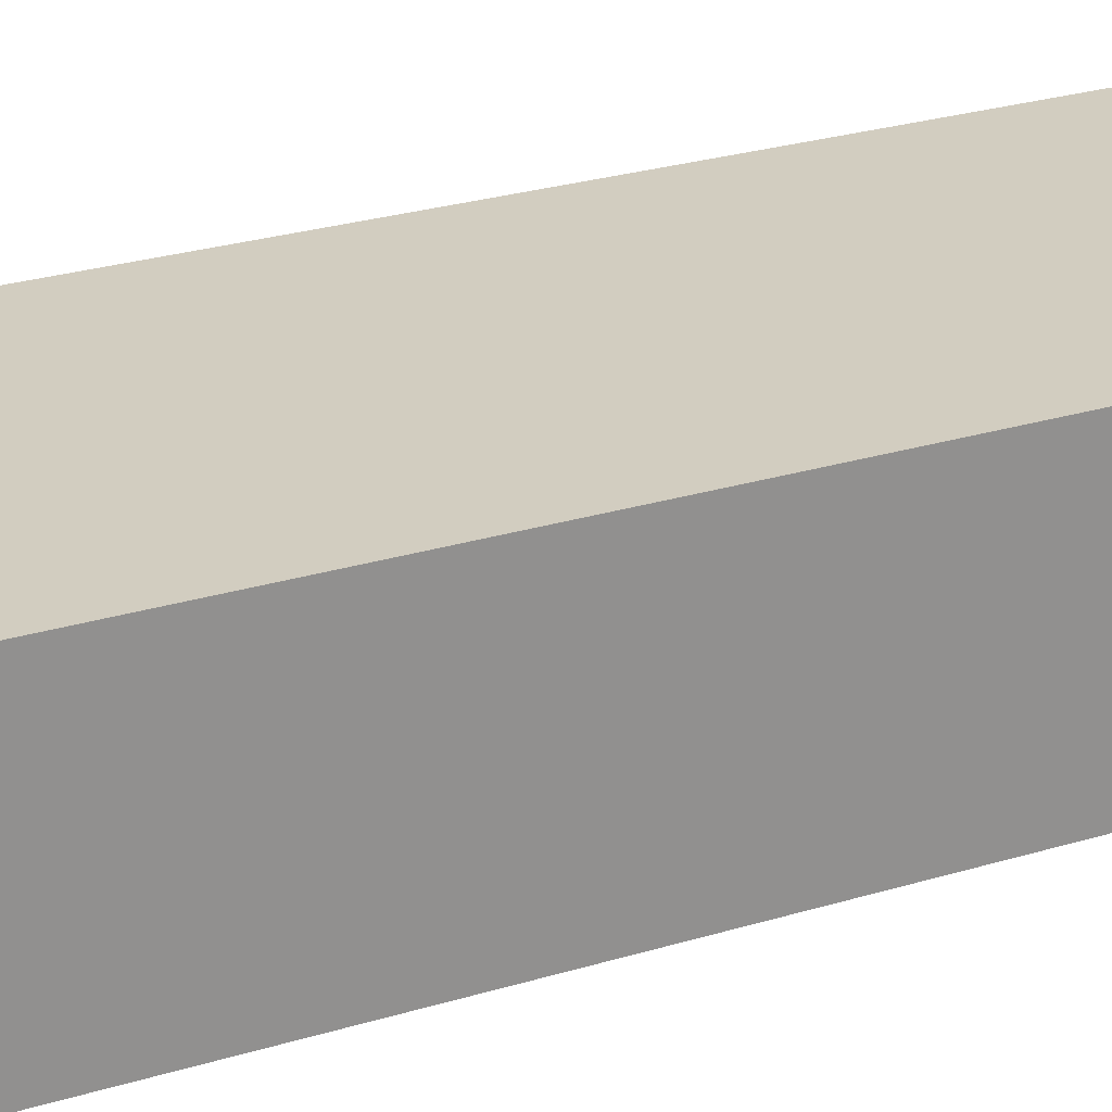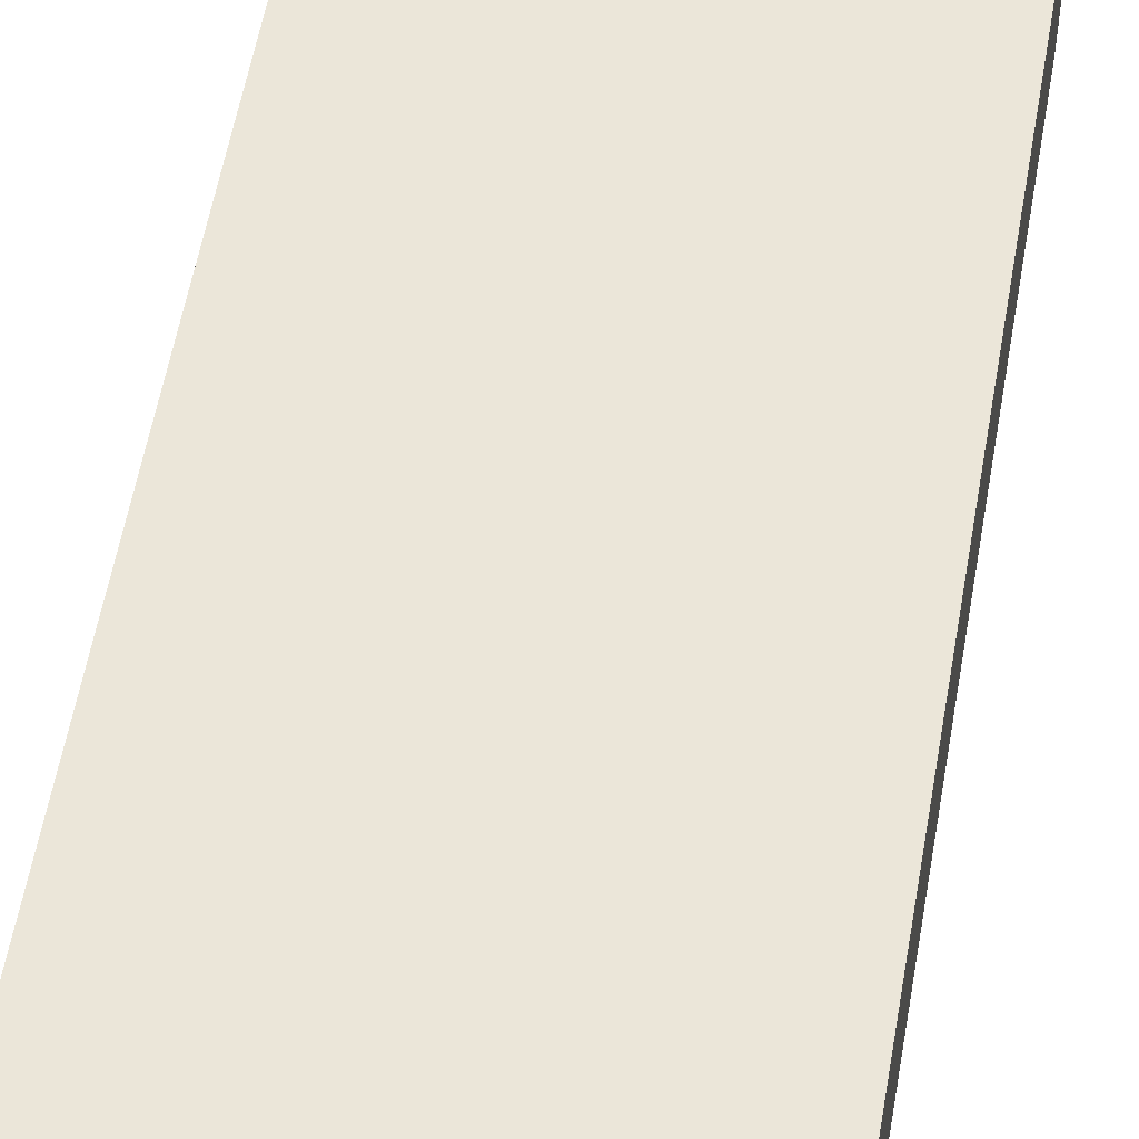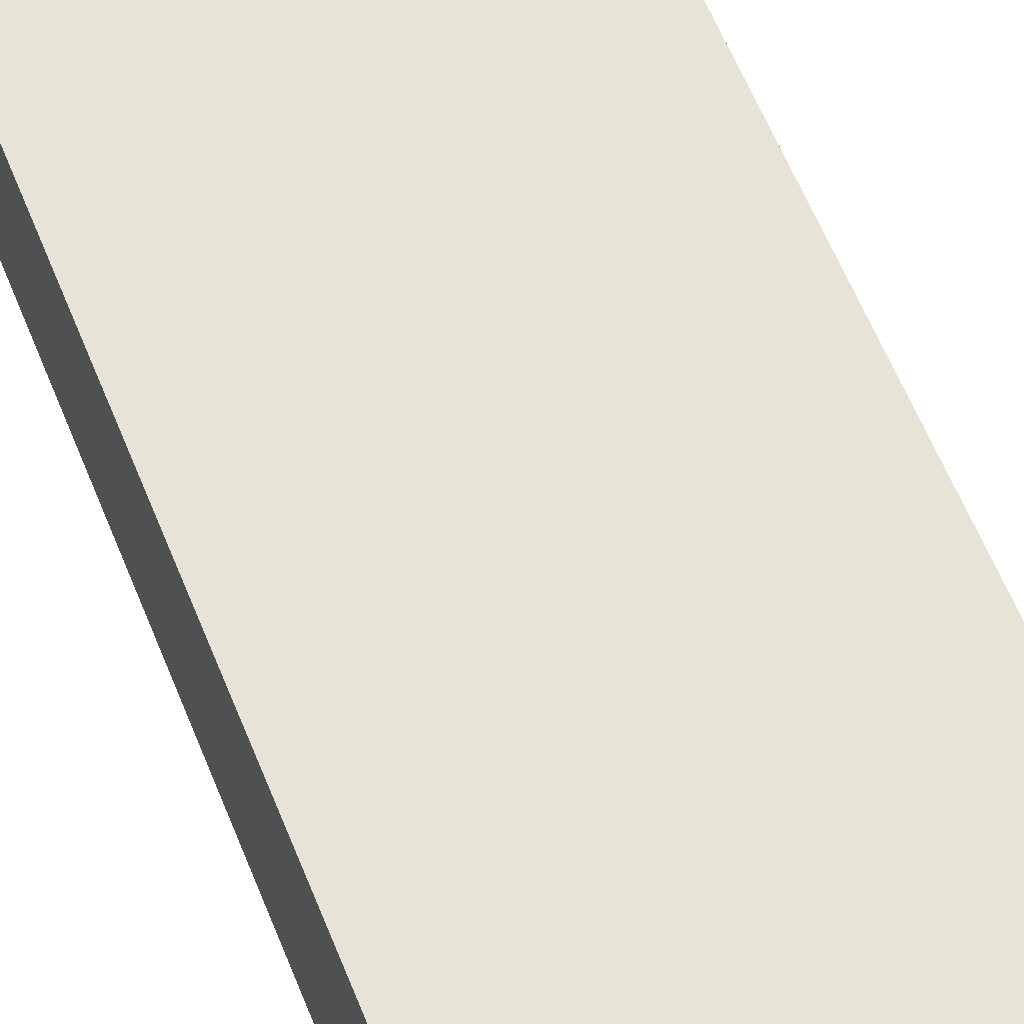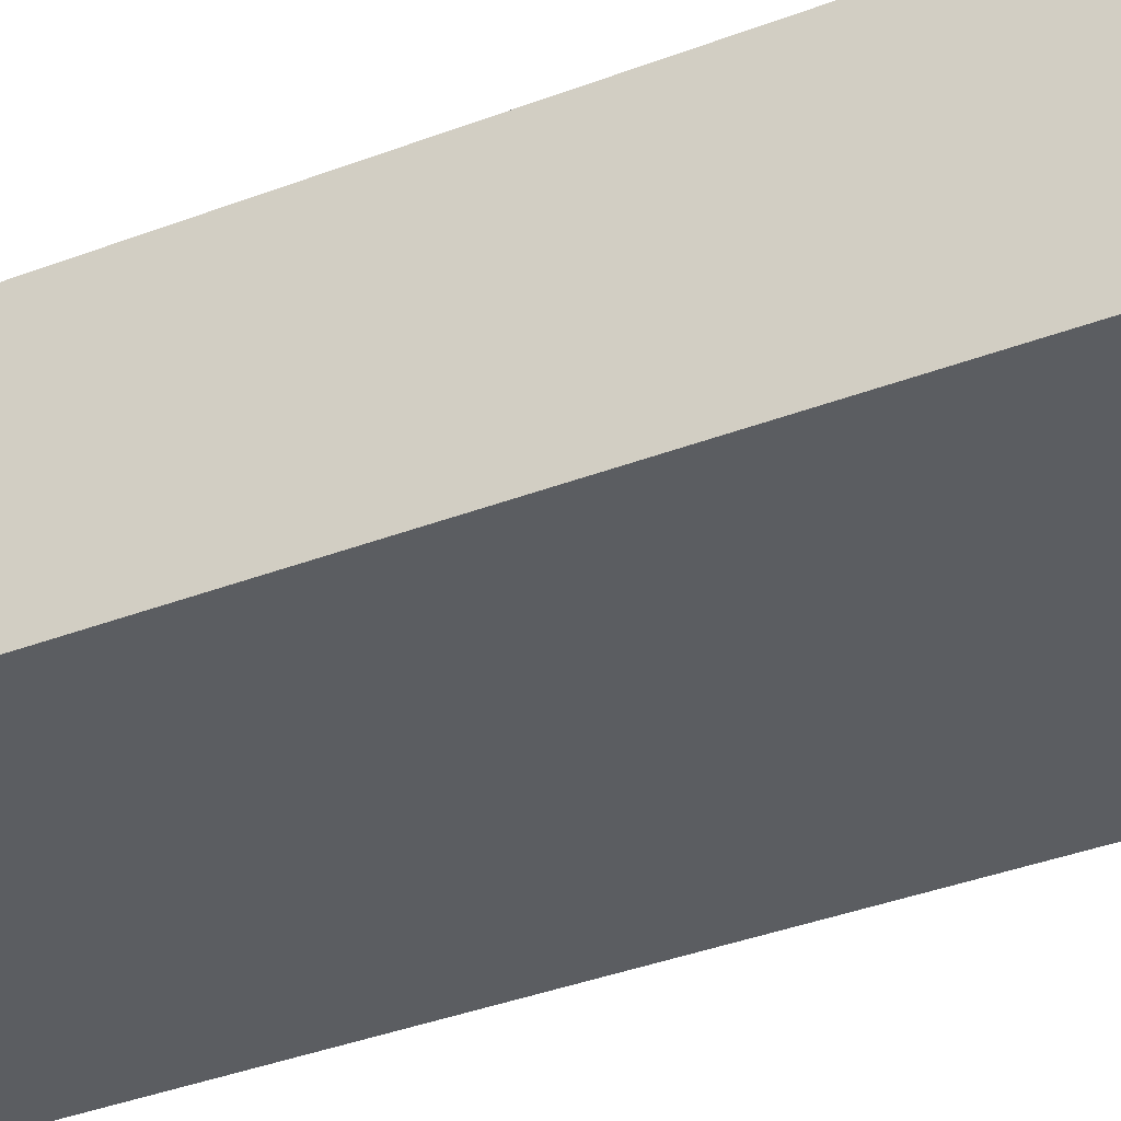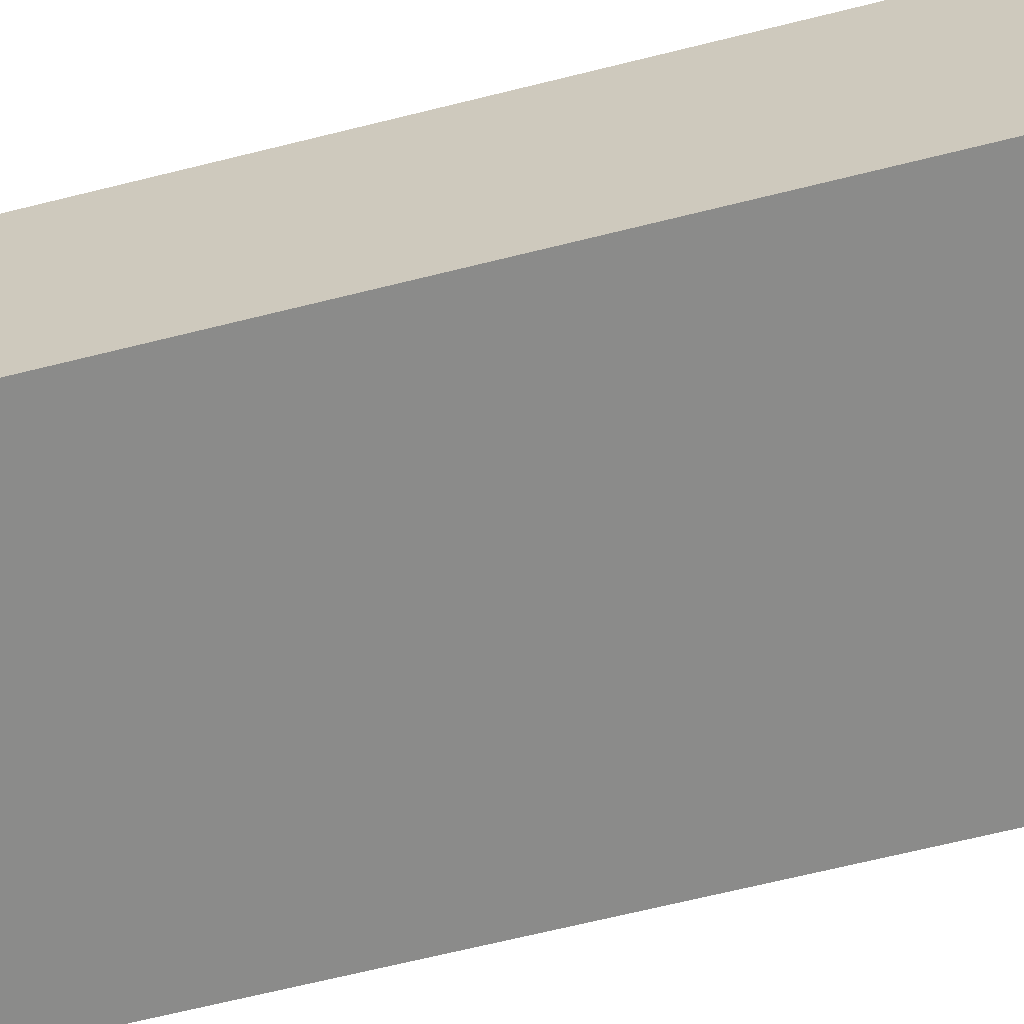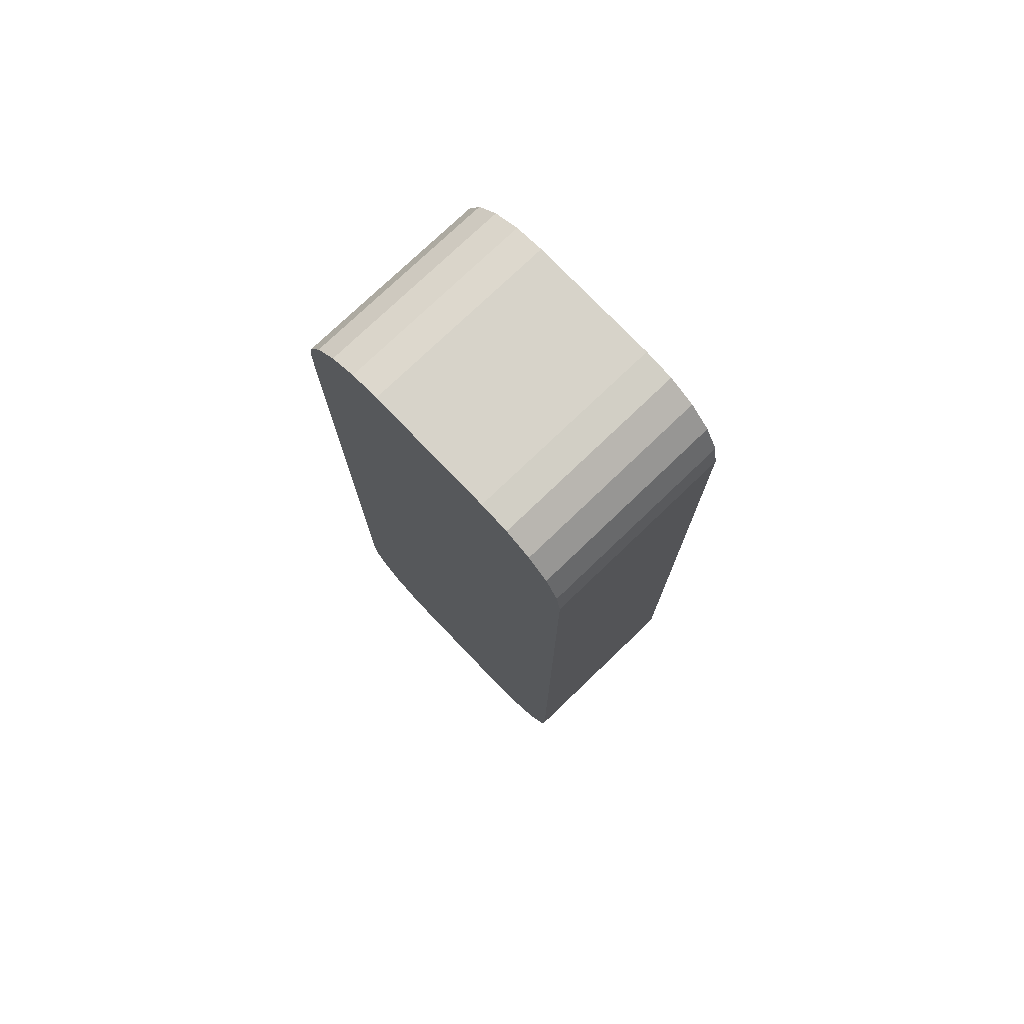
<metadata>
{"format":"obj","ext":"obj","renderer":"f3d","projection":"perspective","resolution":1024,"background":"white","views":[{"elev":24.7,"azim":-117.1,"up":"+Z"},{"elev":55.5,"azim":-170.2,"up":"+Z"},{"elev":62.0,"azim":-22.1,"up":"+Z"},{"elev":-36.1,"azim":-63.2,"up":"+Z"},{"elev":-63.7,"azim":-75.6,"up":"+Z"},{"elev":76.1,"azim":46.2,"up":"+Y"}]}
</metadata>
<code>
o �������Ž�_��
v -5 -12 3
v -5 12 3
v -5 -12 -3
v -5 12 -3
v -2 -15 -3
v 2 -15 -3
v -2 -15 3
v 2 -15 3
v 5 -12 -3
v 5 12 -3
v 5 -12 3
v 5 12 3
v 2 15 -3
v -2 15 -3
v 2 15 3
v -2 15 3
v -4.427 -13.76 3
v -3.763 -14.43 3
v -4.853 -12.93 3
v -2.927 -14.85 3
v 4.853 12.93 3
v 4.427 13.76 3
v 3.763 14.43 3
v 2.927 -14.85 3
v 3.763 -14.43 3
v 2.927 14.85 3
v -2.927 14.85 3
v -3.763 14.43 3
v -4.427 13.76 3
v -4.853 12.93 3
v 4.427 -13.76 3
v 4.853 -12.93 3
v -2.927 -14.85 -3
v -3.763 -14.43 -3
v -4.427 -13.76 -3
v -4.853 -12.93 -3
v 2.927 14.85 -3
v 3.763 14.43 -3
v 4.853 12.93 -3
v 4.427 13.76 -3
v 4.853 -12.93 -3
v -3.763 14.43 -3
v -4.427 13.76 -3
v -4.853 12.93 -3
v -2.927 14.85 -3
v 4.427 -13.76 -3
v 3.763 -14.43 -3
v 2.927 -14.85 -3
f 1 2 3
f 3 2 4
f 5 6 7
f 7 6 8
f 9 10 11
f 11 10 12
f 13 14 15
f 15 14 16
f 17 18 19
f 19 18 1
f 18 20 1
f 1 20 7
f 1 7 11
f 11 7 8
f 21 22 23
f 8 24 25
f 23 26 21
f 21 26 15
f 21 15 12
f 27 2 16
f 16 2 1
f 16 1 15
f 15 1 11
f 15 11 12
f 27 28 2
f 2 28 29
f 2 29 30
f 25 31 8
f 8 31 32
f 8 32 11
f 14 13 5
f 5 13 6
f 33 34 3
f 3 34 35
f 3 35 36
f 13 37 10
f 10 37 38
f 10 38 39
f 39 38 40
f 13 10 6
f 6 10 9
f 6 9 41
f 42 4 43
f 43 4 44
f 42 45 4
f 4 45 14
f 4 14 3
f 3 14 5
f 3 5 33
f 41 46 6
f 6 46 47
f 6 47 48
f 1 3 36
f 1 36 19
f 19 36 35
f 19 35 17
f 17 35 34
f 17 34 18
f 18 34 33
f 18 33 20
f 20 33 5
f 20 5 7
f 9 11 32
f 9 32 41
f 41 32 31
f 41 31 46
f 46 31 25
f 46 25 47
f 47 25 24
f 47 24 48
f 48 24 8
f 48 8 6
f 12 10 39
f 12 39 21
f 21 39 40
f 21 40 22
f 22 40 38
f 22 38 23
f 23 38 37
f 23 37 26
f 26 37 13
f 26 13 15
f 4 2 30
f 4 30 44
f 44 30 29
f 44 29 43
f 43 29 28
f 43 28 42
f 42 28 27
f 42 27 45
f 45 27 16
f 45 16 14

</code>
